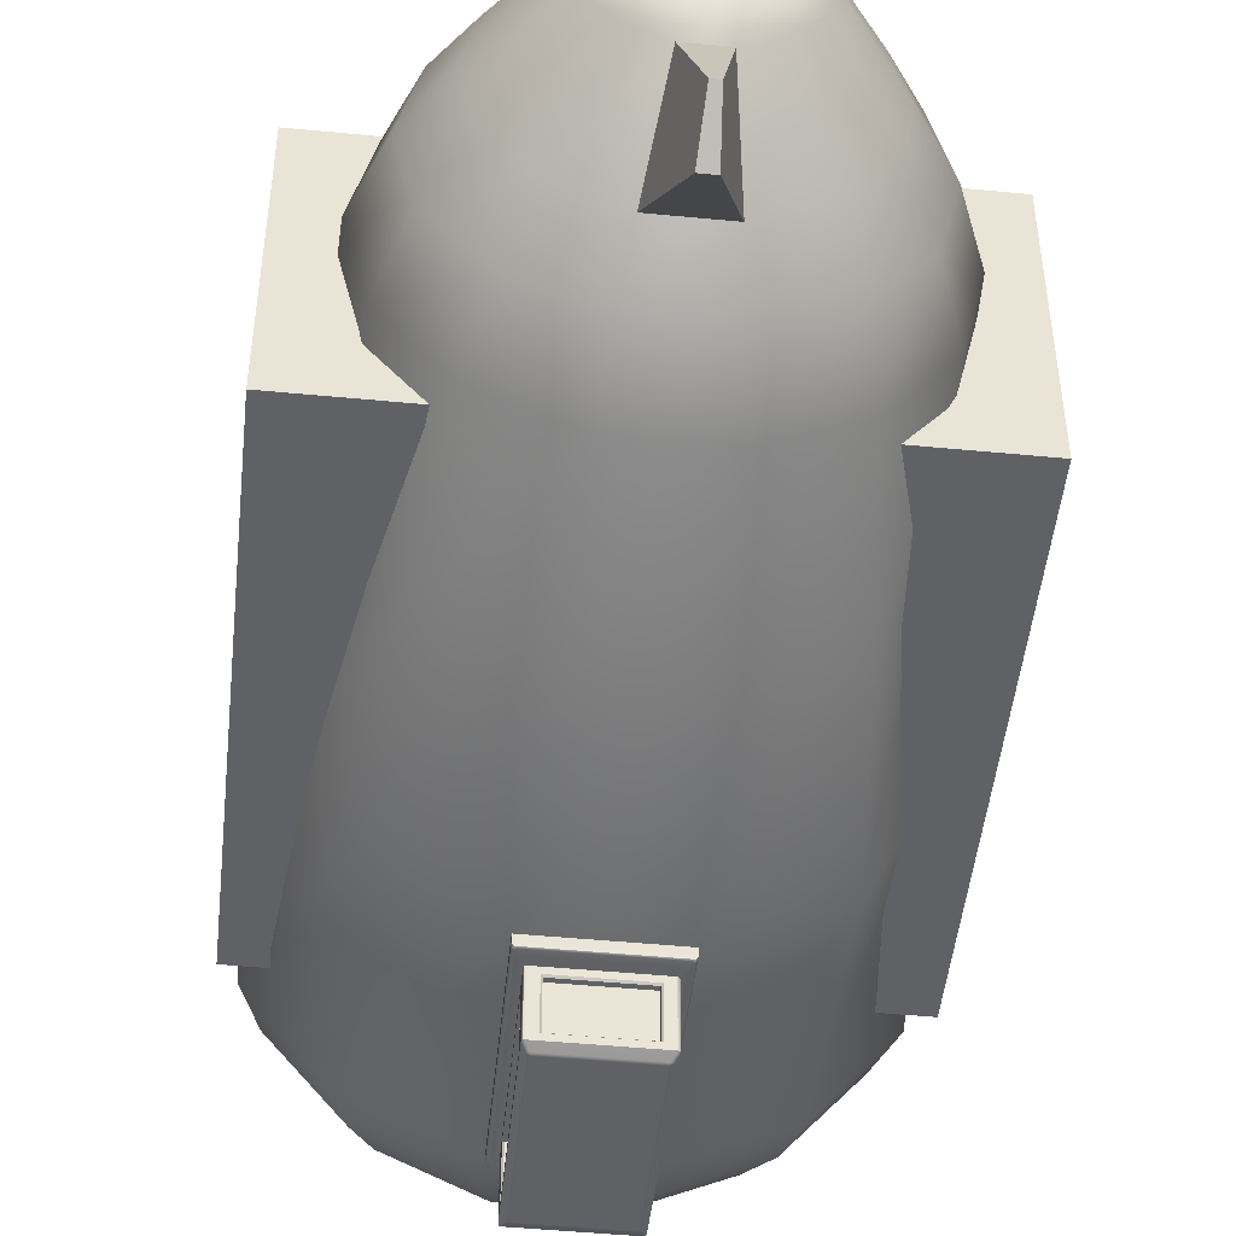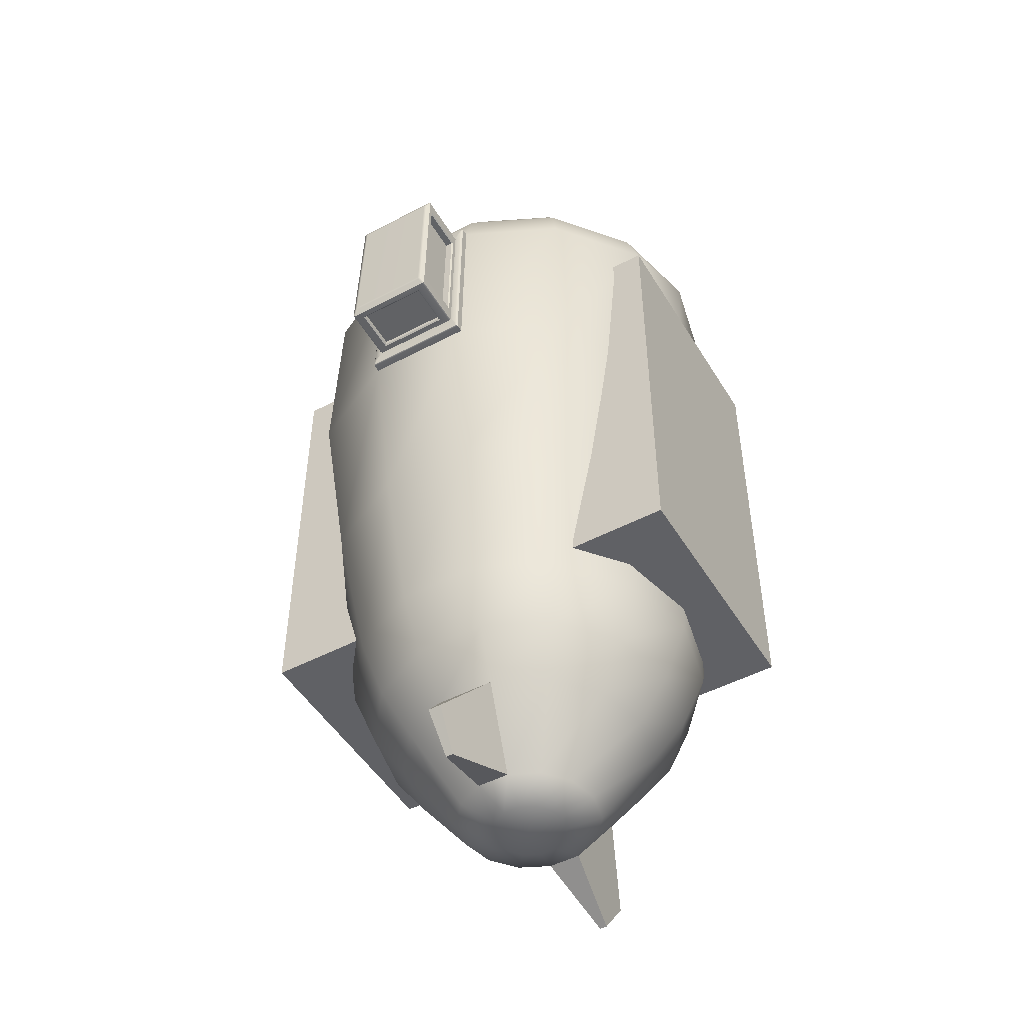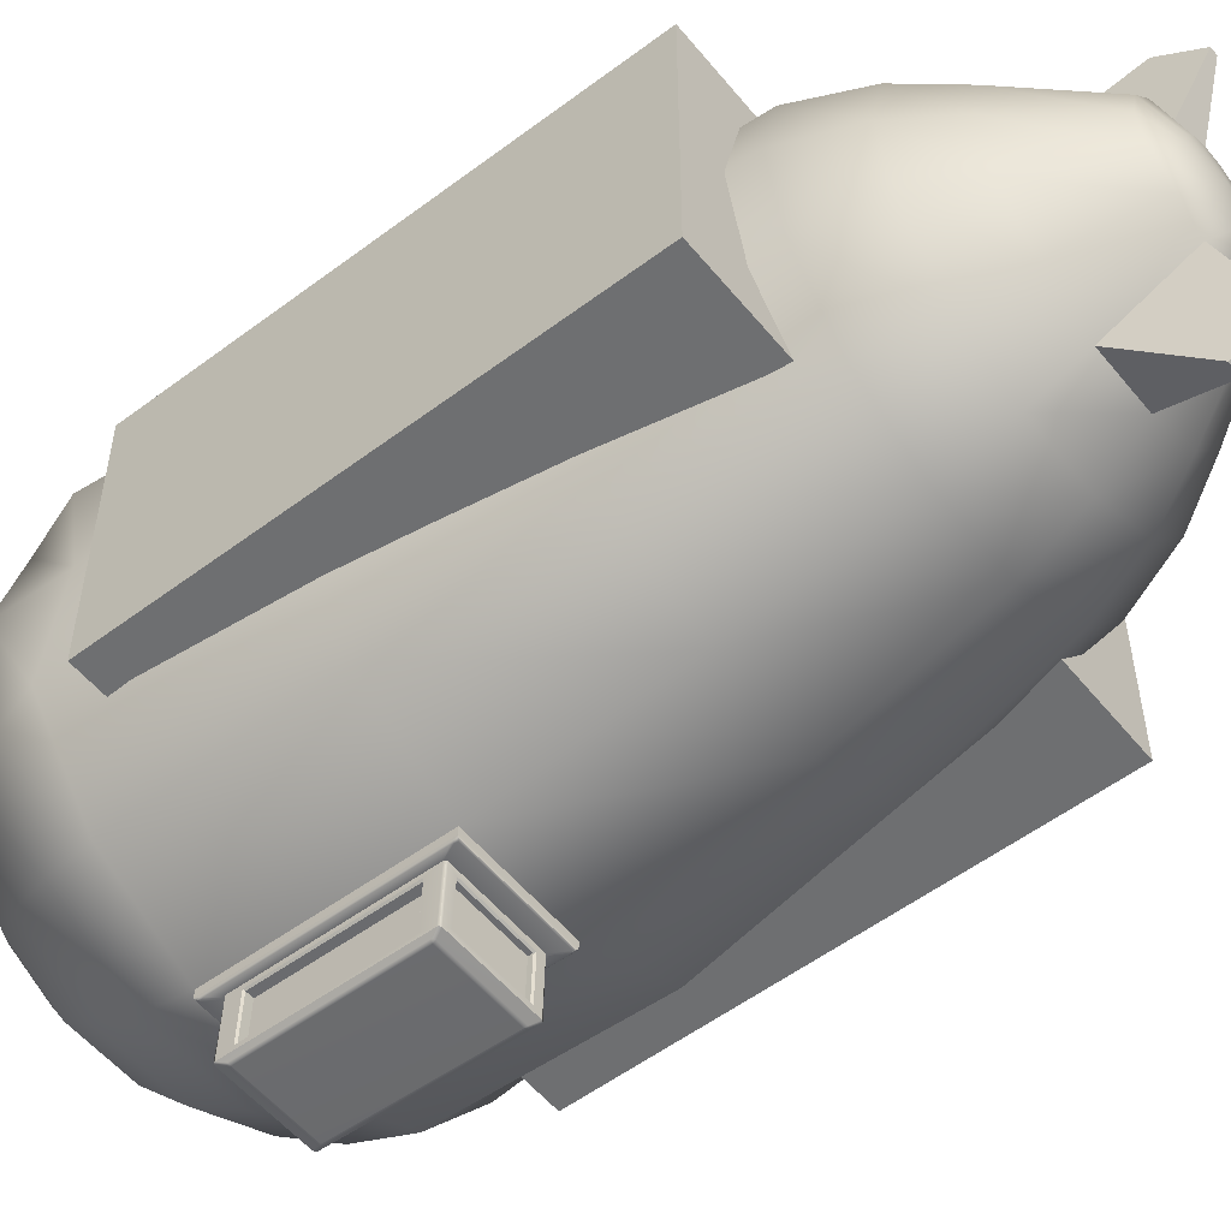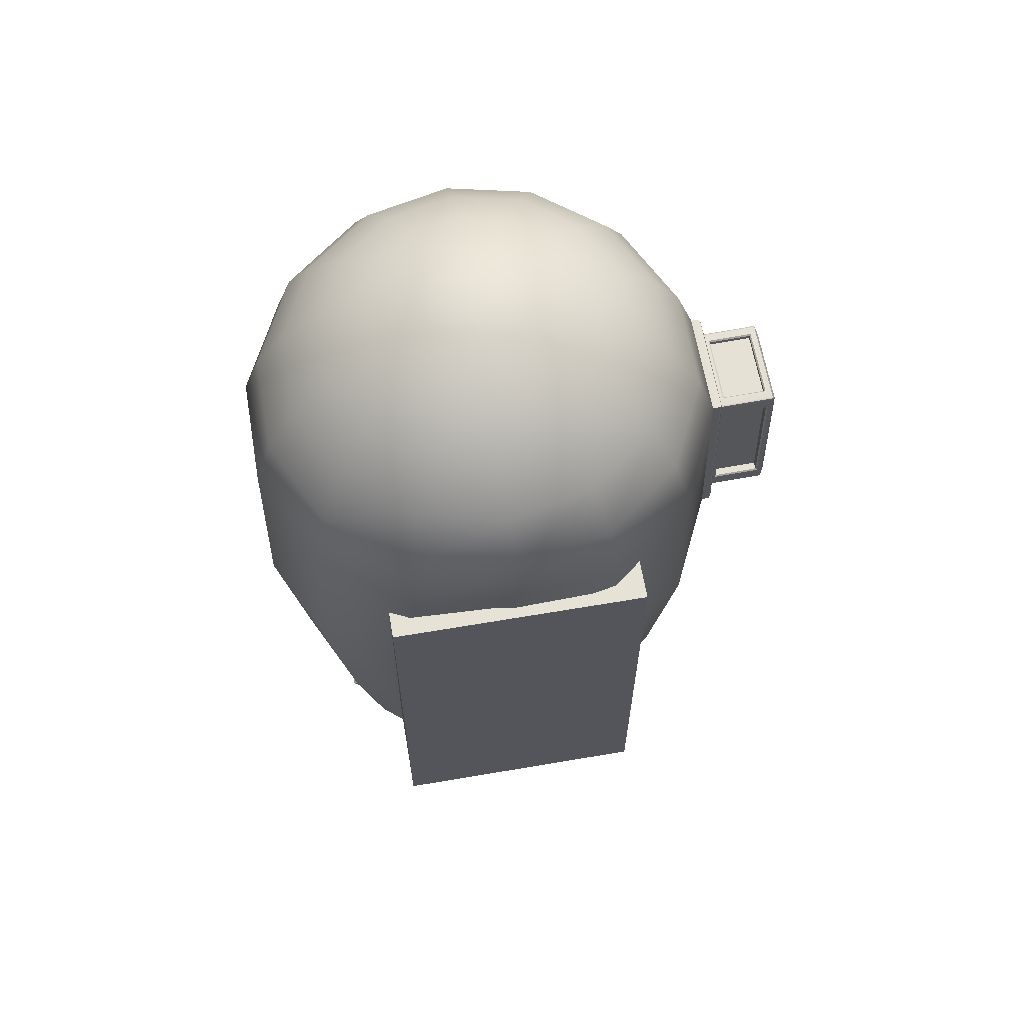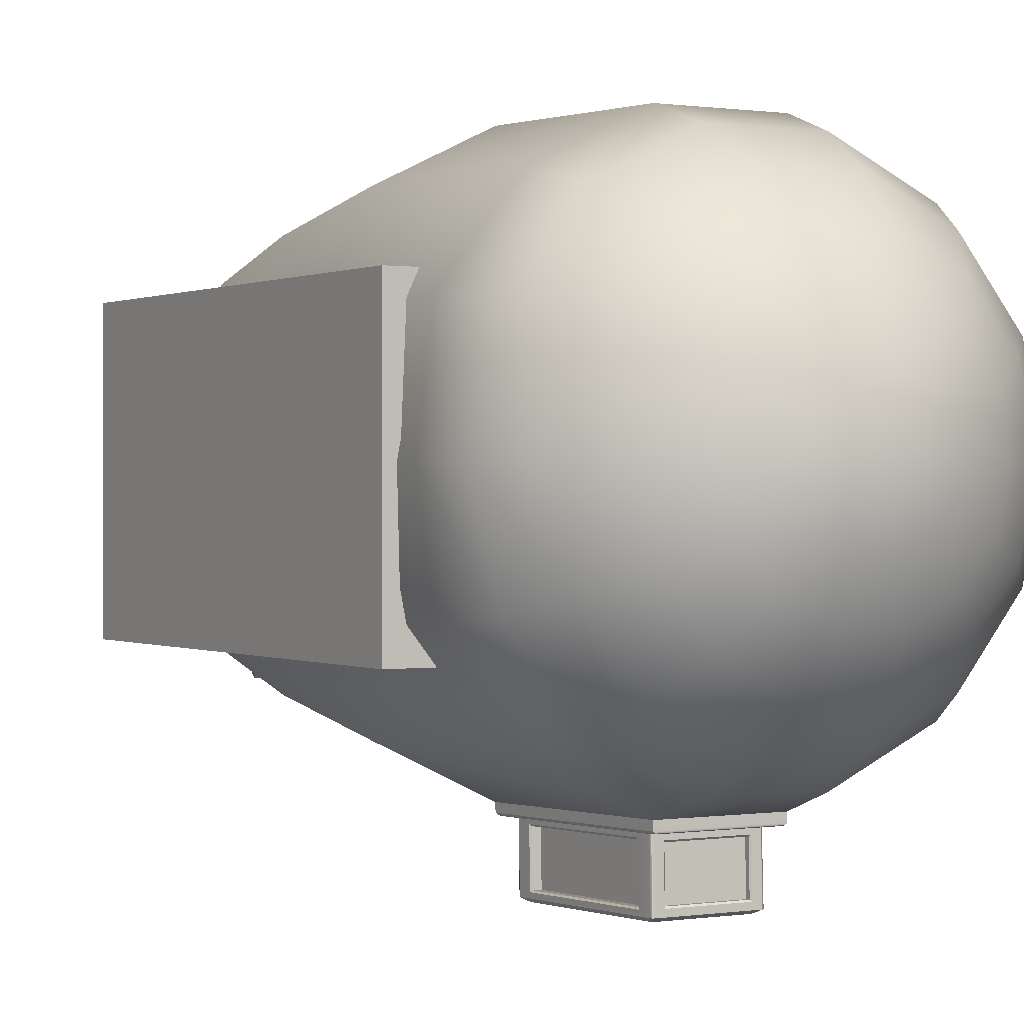
<metadata>
{"format":"obj","ext":"obj","renderer":"f3d","projection":"perspective","resolution":1024,"background":"white","views":[{"elev":-48.9,"azim":173.9,"up":"+Y"},{"elev":-49.2,"azim":30.3,"up":"+Z"},{"elev":-54.6,"azim":128.5,"up":"+Y"},{"elev":63.5,"azim":-99.8,"up":"+Z"},{"elev":0.4,"azim":-30.2,"up":"+Y"}]}
</metadata>
<code>
g default
v -65.36 243.6 94.86
v 65.36 243.6 94.86
v -65.36 317 94.86
v 65.36 317 94.86
v -65.36 317 -35.6
v 65.36 317 -35.6
v -65.36 243.6 -35.6
v 65.36 243.6 -35.6
v 9.583 286 -98.28
v 6.632 289.7 -98.28
v 2.367 291.8 -98.28
v -2.367 291.8 -98.28
v -6.632 289.7 -98.28
v -9.583 286 -98.28
v -10.64 281.4 -98.28
v -9.583 276.8 -98.28
v -6.632 273.1 -98.28
v -2.367 271.1 -98.28
v 2.367 271.1 -98.28
v 6.632 273.1 -98.28
v 9.583 276.8 -98.28
v 10.64 281.4 -98.28
v 18.69 290.4 -94.74
v 12.93 297.6 -94.74
v 4.615 301.7 -94.74
v -4.615 301.7 -94.74
v -12.93 297.6 -94.74
v -18.69 290.4 -94.74
v -20.74 281.4 -94.74
v -18.69 272.4 -94.74
v -12.93 265.2 -94.74
v -4.615 261.2 -94.74
v 4.615 261.2 -94.74
v 12.93 265.2 -94.74
v 18.69 272.4 -94.74
v 20.74 281.4 -94.74
v 33.03 297.3 -73.89
v 22.86 310.1 -73.89
v 8.158 317.2 -73.89
v -8.158 317.2 -73.89
v -22.86 310.1 -73.89
v -33.03 297.3 -73.89
v -36.66 281.4 -73.89
v -33.03 265.5 -73.89
v -22.86 252.8 -73.89
v -8.158 245.7 -73.89
v 8.158 245.7 -73.89
v 22.86 252.8 -73.89
v 33.03 265.5 -73.89
v 36.66 281.4 -73.89
v 41.42 301.4 -60.44
v 28.66 317.4 -60.44
v 10.23 326.3 -60.44
v -10.23 326.3 -60.44
v -28.66 317.4 -60.44
v -41.42 301.4 -60.44
v -45.97 281.4 -60.44
v -41.42 261.5 -60.44
v -28.66 245.5 -60.44
v -10.23 236.6 -60.44
v 10.23 236.6 -60.44
v 28.66 245.5 -60.44
v 41.42 261.5 -60.44
v 45.97 281.4 -60.44
v 47.73 304.4 -43.26
v 33.03 322.9 -43.26
v 11.79 333.1 -43.26
v -11.79 333.1 -43.26
v -33.03 322.9 -43.26
v -47.73 304.4 -43.26
v -52.98 281.4 -43.26
v -47.73 258.4 -43.26
v -33.03 240 -43.26
v -11.79 229.8 -43.26
v 11.79 229.8 -43.26
v 33.03 240 -43.26
v 47.73 258.4 -43.26
v 52.98 281.4 -43.26
v 49.27 308.5 5.226
v 38.92 330.2 -0.4639
v 13.89 342.3 -0.4639
v -13.89 342.3 -0.4639
v -38.92 330.2 -0.4639
v -49.27 308.5 5.226
v -54.69 281.4 5.226
v -49.27 254.3 5.226
v -38.92 232.6 -0.4639
v -13.89 220.6 -0.4639
v 13.89 220.6 -0.4639
v 38.92 232.6 -0.4639
v 49.27 254.3 5.226
v 54.69 281.4 5.226
v 55.41 311.9 50.18
v 43.77 336.3 49.76
v 15.62 349.9 49.76
v -15.62 349.9 49.76
v -43.77 336.3 49.76
v -55.41 311.9 50.18
v -61.5 281.4 50.18
v -55.41 251 50.18
v -43.77 226.5 49.76
v -15.62 213 49.76
v 15.62 213 49.76
v 43.77 226.5 49.76
v 55.41 251 50.18
v 61.5 281.4 50.18
v 61.67 311.1 108.1
v 42.68 334.9 108.1
v 15.23 348.2 108.1
v -15.23 348.2 108.1
v -42.68 334.9 108.1
v -61.67 311.1 108.1
v -62.37 281.4 102.4
v -61.67 251.7 108.1
v -42.68 227.9 108.1
v -15.23 214.7 108.1
v 15.23 214.7 108.1
v 42.68 227.9 108.1
v 61.67 251.7 108.1
v 62.37 281.4 102.4
v 56.99 308.9 122.9
v 39.44 330.9 122.9
v 14.08 343.1 122.9
v -14.08 343.1 122.9
v -39.44 330.9 122.9
v -56.99 308.9 122.9
v -63.25 281.4 122.9
v -56.99 254 122.9
v -39.44 232 122.9
v -14.08 219.8 122.9
v 14.08 219.8 122.9
v 39.44 232 122.9
v 56.99 254 122.9
v 63.25 281.4 122.9
v 49.45 305.2 136.2
v 34.22 324.3 136.2
v 12.21 334.9 136.2
v -12.21 334.9 136.2
v -34.22 324.3 136.2
v -49.45 305.2 136.2
v -54.89 281.4 136.2
v -49.45 257.6 136.2
v -34.22 238.5 136.2
v -12.21 227.9 136.2
v 12.21 227.9 136.2
v 34.22 238.5 136.2
v 49.45 257.6 136.2
v 54.89 281.4 136.2
v 39.44 300.4 147.3
v 27.29 315.7 147.3
v 9.741 324.1 147.3
v -9.741 324.1 147.3
v -27.29 315.7 147.3
v -39.44 300.4 147.3
v -43.77 281.4 147.3
v -39.44 262.4 147.3
v -27.29 247.2 147.3
v -9.741 238.8 147.3
v 9.741 238.8 147.3
v 27.29 247.2 147.3
v 39.44 262.4 147.3
v 43.77 281.4 147.3
v 27.45 294.6 155.7
v 18.99 305.2 155.7
v 6.778 311.1 155.7
v -6.778 311.1 155.7
v -18.99 305.2 155.7
v -27.45 294.6 155.7
v -30.46 281.4 155.7
v -27.45 268.2 155.7
v -18.99 257.6 155.7
v -6.778 251.7 155.7
v 6.778 251.7 155.7
v 18.99 257.6 155.7
v 27.45 268.2 155.7
v 30.46 281.4 155.7
v 14.08 288.2 160.9
v 9.741 293.6 160.9
v 3.476 296.7 160.9
v -3.476 296.7 160.9
v -9.741 293.6 160.9
v -14.08 288.2 160.9
v -15.62 281.4 160.9
v -14.08 274.7 160.9
v -9.741 269.2 160.9
v -3.476 266.2 160.9
v 3.476 266.2 160.9
v 9.741 269.2 160.9
v 14.08 274.7 160.9
v 15.62 281.4 160.9
v 0 281.4 -99.47
v 0 281.4 162.7
v 10.71 208.8 59.46
v 10.44 210 98.56
v 10.44 197.2 98.94
v 10.71 196 59.83
v -10.71 208.8 59.46
v -10.44 210 98.56
v -10.71 196 59.83
v -10.44 197.2 98.94
v -9.873 208.4 55.99
v 9.873 208.4 55.99
v 9.873 196.3 56.35
v -9.873 196.3 56.35
v -9.626 209.7 102.1
v 9.626 209.7 102.1
v -9.626 197.7 102.4
v 9.626 197.7 102.4
v -14.94 210.3 51.12
v -15.1 210.3 51.89
v -15.42 210.5 50.92
v -15.62 210.8 49.82
v -15.1 210.4 49.99
v -14.77 210.2 50.35
v 14.94 210.3 51.12
v 14.77 210.2 50.35
v 15.1 210.4 49.99
v 15.62 210.8 49.82
v 15.42 210.5 50.92
v 15.1 210.3 51.89
v 14.56 211.9 106.9
v 14.74 211.9 106.1
v 15.04 212.2 107.1
v 15.23 212.5 108.1
v 14.72 212.1 108
v 14.39 211.9 107.6
v -14.56 211.9 106.9
v -14.39 211.9 107.6
v -14.72 212.1 108
v -15.23 212.5 108.1
v -15.04 212.2 107.1
v -14.74 211.9 106.1
v -12.89 210.4 54.66
v -13.19 210.4 54.97
v -12.58 210.4 54.35
v 13.01 210.4 54.53
v 13.19 210.4 54.97
v 12.58 210.4 54.35
v 12.56 211.8 103.3
v 12.87 211.8 103
v 12.25 211.8 103.6
v -12.69 211.8 103.4
v -12.87 211.8 103
v -12.25 211.8 103.6
v -13.01 194.2 55.01
v -13.19 194.2 55.44
v -12.58 194.2 54.83
v 13.01 194.2 55.01
v 12.58 194.2 54.83
v 13.19 194.2 55.44
v 12.69 195.7 103.9
v 12.87 195.7 103.5
v 12.26 195.7 104.1
v -12.69 195.7 103.9
v -12.26 195.7 104.1
v -12.87 195.7 103.5
v -11.93 193.4 57.68
v -12.23 193.5 57.44
v -12.04 193.5 57.06
v -11.6 193.4 56.9
v -11.47 193.3 57.3
v -11.43 193.3 57.75
v 11.93 193.4 57.68
v 11.43 193.3 57.75
v 11.47 193.3 57.3
v 11.6 193.4 56.9
v 12.04 193.5 57.06
v 12.23 193.5 57.44
v 11.18 194.6 101.6
v 11.14 194.5 101.2
v 11.64 194.7 101.3
v 11.93 194.8 101.5
v 11.74 194.8 101.9
v 11.3 194.7 102
v -11.64 194.7 101.3
v -11.14 194.5 101.2
v -11.18 194.6 101.6
v -11.3 194.7 102
v -11.74 194.8 101.9
v -11.93 194.8 101.5
v -15.22 210.4 50.57
v 15.22 210.4 50.57
v 14.84 212.1 107.4
v -14.84 212.1 107.4
v -11.87 193.4 57.33
v 11.87 193.4 57.33
v 11.57 194.7 101.6
v -11.57 194.7 101.6
v 12.76 208.9 59.47
v 13.16 209.2 59.07
v 12.5 210 98.57
v 12.89 210.4 98.96
v 12.5 197.2 98.95
v 12.89 196.8 99.36
v 12.76 196 59.85
v 13.16 195.6 59.47
v -12.76 208.9 59.47
v -13.16 209.2 59.07
v -12.5 210 98.57
v -12.89 210.4 98.96
v -12.76 196 59.85
v -13.16 195.6 59.47
v -12.5 197.2 98.95
v -12.89 196.8 99.36
v -9.873 208.3 54.81
v -10.27 208.7 54.4
v 9.873 208.3 54.81
v 10.27 208.7 54.4
v 9.873 196.3 55.16
v 10.27 195.9 54.78
v -9.873 196.3 55.16
v -10.27 195.9 54.78
v -9.626 209.8 103.3
v -10.02 210.2 103.6
v 9.626 209.8 103.3
v 10.02 210.2 103.6
v -9.626 197.7 103.6
v -10.02 197.3 104
v 9.626 197.7 103.6
v 10.02 197.3 104
v 1.056 324.5 -103.4
v -1.056 324.5 -103.4
v -1.867 332.7 -92.43
v 1.867 332.7 -92.43
v -1.056 238.3 -103.4
v 1.056 238.3 -103.4
v 1.867 230.1 -92.43
v -1.867 230.1 -92.43
g pCube2
f 1 2 4 3
f 3 4 6 5
f 5 6 8 7
f 7 8 2 1
f 2 8 6 4
f 7 1 3 5
f 9 10 24 23
f 10 11 25 24
f 11 12 26 25
f 12 13 27 26
f 13 14 28 27
f 14 15 29 28
f 15 16 30 29
f 16 17 31 30
f 17 18 32 31
f 18 19 33 32
f 19 20 34 33
f 20 21 35 34
f 21 22 36 35
f 22 9 23 36
f 23 24 38 37
f 24 25 39 38
f 321 322 323 324
f 26 27 41 40
f 27 28 42 41
f 28 29 43 42
f 29 30 44 43
f 30 31 45 44
f 31 32 46 45
f 325 326 327 328
f 33 34 48 47
f 34 35 49 48
f 35 36 50 49
f 36 23 37 50
f 37 38 52 51
f 38 39 53 52
f 39 40 54 53
f 40 41 55 54
f 41 42 56 55
f 42 43 57 56
f 43 44 58 57
f 44 45 59 58
f 45 46 60 59
f 46 47 61 60
f 47 48 62 61
f 48 49 63 62
f 49 50 64 63
f 50 37 51 64
f 51 52 66 65
f 52 53 67 66
f 53 54 68 67
f 54 55 69 68
f 55 56 70 69
f 56 57 71 70
f 57 58 72 71
f 58 59 73 72
f 59 60 74 73
f 60 61 75 74
f 61 62 76 75
f 62 63 77 76
f 63 64 78 77
f 64 51 65 78
f 65 66 80 79
f 66 67 81 80
f 67 68 82 81
f 68 69 83 82
f 69 70 84 83
f 70 71 85 84
f 71 72 86 85
f 72 73 87 86
f 73 74 88 87
f 74 75 89 88
f 75 76 90 89
f 76 77 91 90
f 77 78 92 91
f 78 65 79 92
f 79 80 94 93
f 80 81 95 94
f 81 82 96 95
f 82 83 97 96
f 83 84 98 97
f 84 85 99 98
f 85 86 100 99
f 86 87 101 100
f 87 88 102 101
f 88 89 103 102
f 89 90 104 103
f 90 91 105 104
f 91 92 106 105
f 92 79 93 106
f 93 94 108 107
f 94 95 109 108
f 95 96 110 109
f 96 97 111 110
f 97 98 112 111
f 98 99 113 112
f 99 100 114 113
f 100 101 115 114
f 101 102 116 115
f 103 104 118 117
f 104 105 119 118
f 105 106 120 119
f 106 93 107 120
f 107 108 122 121
f 108 109 123 122
f 109 110 124 123
f 110 111 125 124
f 111 112 126 125
f 112 113 127 126
f 113 114 128 127
f 114 115 129 128
f 115 116 130 129
f 116 117 131 130
f 117 118 132 131
f 118 119 133 132
f 119 120 134 133
f 120 107 121 134
f 121 122 136 135
f 122 123 137 136
f 123 124 138 137
f 124 125 139 138
f 125 126 140 139
f 126 127 141 140
f 127 128 142 141
f 128 129 143 142
f 129 130 144 143
f 130 131 145 144
f 131 132 146 145
f 132 133 147 146
f 133 134 148 147
f 134 121 135 148
f 135 136 150 149
f 136 137 151 150
f 137 138 152 151
f 138 139 153 152
f 139 140 154 153
f 140 141 155 154
f 141 142 156 155
f 142 143 157 156
f 143 144 158 157
f 144 145 159 158
f 145 146 160 159
f 146 147 161 160
f 147 148 162 161
f 148 135 149 162
f 149 150 164 163
f 150 151 165 164
f 151 152 166 165
f 152 153 167 166
f 153 154 168 167
f 154 155 169 168
f 155 156 170 169
f 156 157 171 170
f 157 158 172 171
f 158 159 173 172
f 159 160 174 173
f 160 161 175 174
f 161 162 176 175
f 162 149 163 176
f 163 164 178 177
f 164 165 179 178
f 165 166 180 179
f 166 167 181 180
f 167 168 182 181
f 168 169 183 182
f 169 170 184 183
f 170 171 185 184
f 171 172 186 185
f 172 173 187 186
f 173 174 188 187
f 174 175 189 188
f 175 176 190 189
f 176 163 177 190
f 10 9 191
f 11 10 191
f 12 11 191
f 13 12 191
f 14 13 191
f 15 14 191
f 16 15 191
f 17 16 191
f 18 17 191
f 19 18 191
f 20 19 191
f 21 20 191
f 22 21 191
f 9 22 191
f 177 178 192
f 178 179 192
f 179 180 192
f 180 181 192
f 181 182 192
f 182 183 192
f 183 184 192
f 184 185 192
f 185 186 192
f 186 187 192
f 187 188 192
f 188 189 192
f 189 190 192
f 190 177 192
f 201 202 203 204
f 193 194 195 196
f 206 205 207 208
f 198 197 199 200
f 210 209 233 234
f 209 214 235 233
f 212 211 231 230
f 211 210 232 231
f 214 213 217 216
f 213 212 218 217
f 216 215 236 238
f 215 220 237 236
f 220 219 223 222
f 219 218 224 223
f 222 221 239 240
f 221 226 241 239
f 226 225 229 228
f 225 224 230 229
f 228 227 242 244
f 227 232 243 242
f 234 233 245 246
f 233 235 247 245
f 238 236 248 249
f 236 237 250 248
f 240 239 251 252
f 239 241 253 251
f 244 242 254 255
f 242 243 256 254
f 246 245 259 258
f 245 247 260 259
f 249 248 267 266
f 248 250 268 267
f 252 251 273 272
f 251 253 274 273
f 255 254 279 278
f 254 256 280 279
f 258 257 275 280
f 257 262 276 275
f 262 261 265 264
f 261 260 266 265
f 264 263 271 270
f 263 268 272 271
f 270 269 277 276
f 269 274 278 277
f 262 264 270 276
f 102 103 218 212
f 103 117 224 218
f 117 116 230 224
f 116 102 212 230
f 214 216 238 235
f 220 222 240 237
f 226 228 244 241
f 232 210 234 243
f 247 249 266 260
f 250 252 272 268
f 253 255 278 274
f 256 246 258 280
f 213 214 209 281
f 209 210 211 281
f 211 212 213 281
f 219 220 215 282
f 215 216 217 282
f 217 218 219 282
f 225 226 221 283
f 221 222 223 283
f 223 224 225 283
f 231 232 227 284
f 227 228 229 284
f 229 230 231 284
f 261 262 257 285
f 257 258 259 285
f 259 260 261 285
f 267 268 263 286
f 263 264 265 286
f 265 266 267 286
f 273 274 269 287
f 269 270 271 287
f 271 272 273 287
f 279 280 275 288
f 275 276 277 288
f 277 278 279 288
f 289 290 292 291
f 290 289 295 296
f 291 292 294 293
f 293 294 296 295
f 297 298 302 301
f 298 297 299 300
f 300 299 303 304
f 301 302 304 303
f 305 306 308 307
f 306 305 311 312
f 307 308 310 309
f 309 310 312 311
f 313 314 318 317
f 314 313 315 316
f 316 315 319 320
f 317 318 320 319
f 289 291 194 193
f 291 293 195 194
f 293 295 196 195
f 295 289 193 196
f 299 297 197 198
f 297 301 199 197
f 301 303 200 199
f 303 299 198 200
f 305 307 202 201
f 307 309 203 202
f 309 311 204 203
f 311 305 201 204
f 315 313 205 206
f 313 317 207 205
f 317 319 208 207
f 319 315 206 208
f 237 240 292 290
f 240 252 294 292
f 252 250 296 294
f 250 237 290 296
f 243 234 298 300
f 234 246 302 298
f 246 256 304 302
f 256 243 300 304
f 235 238 308 306
f 238 249 310 308
f 249 247 312 310
f 247 235 306 312
f 241 244 314 316
f 244 255 318 314
f 255 253 320 318
f 253 241 316 320
f 25 26 322 321
f 26 40 323 322
f 40 39 324 323
f 39 25 321 324
f 32 33 326 325
f 33 47 327 326
f 47 46 328 327
f 46 32 325 328

</code>
